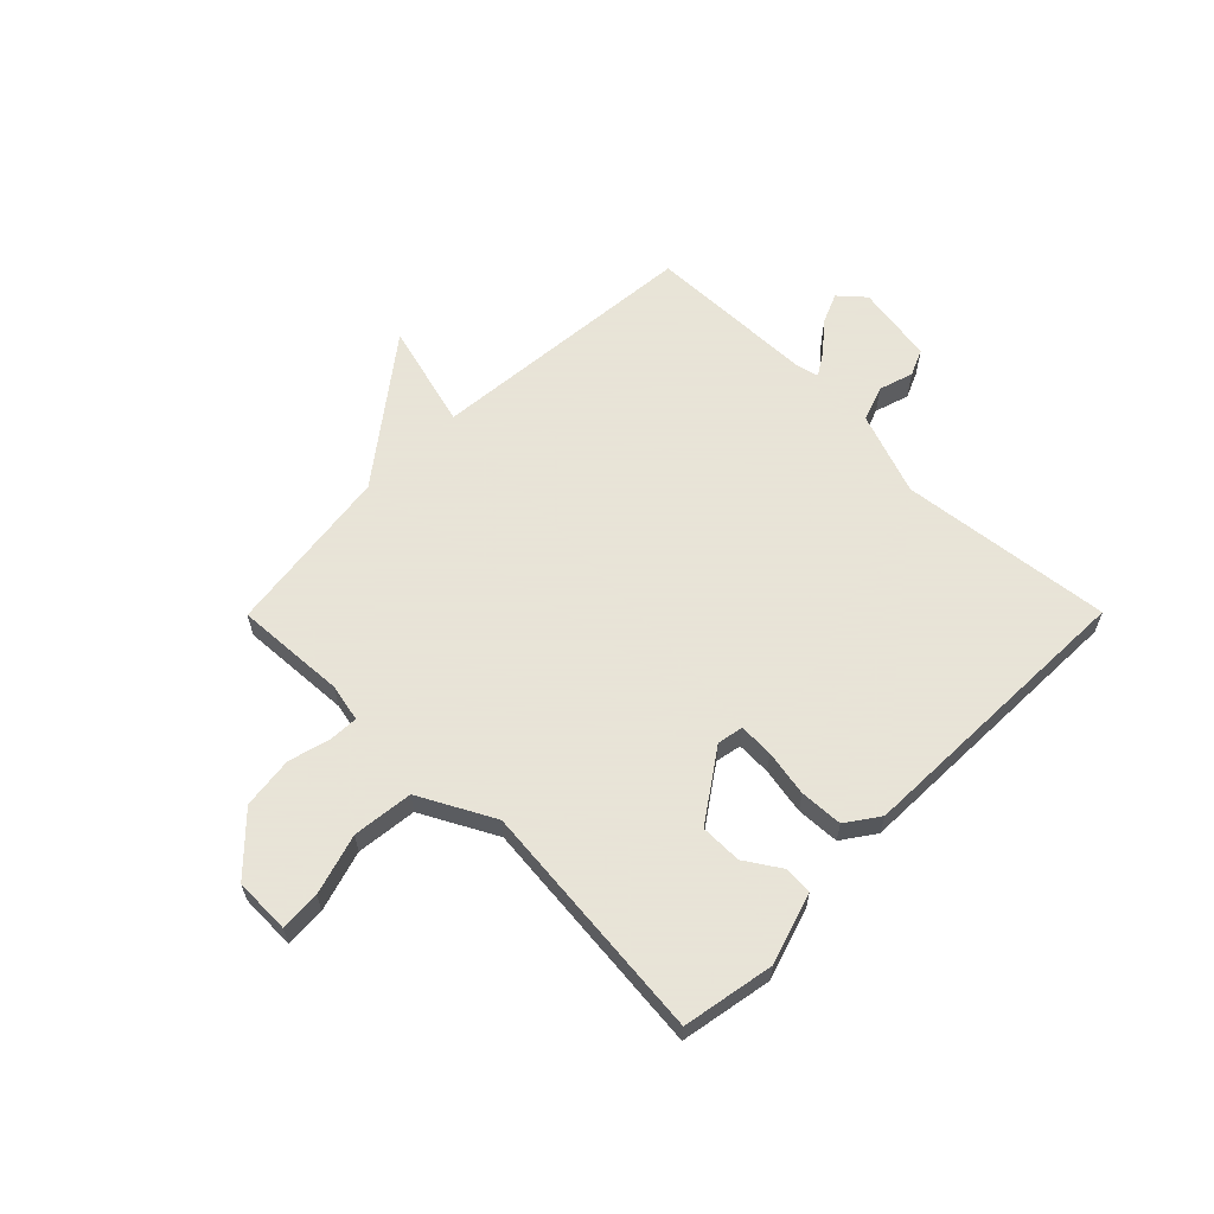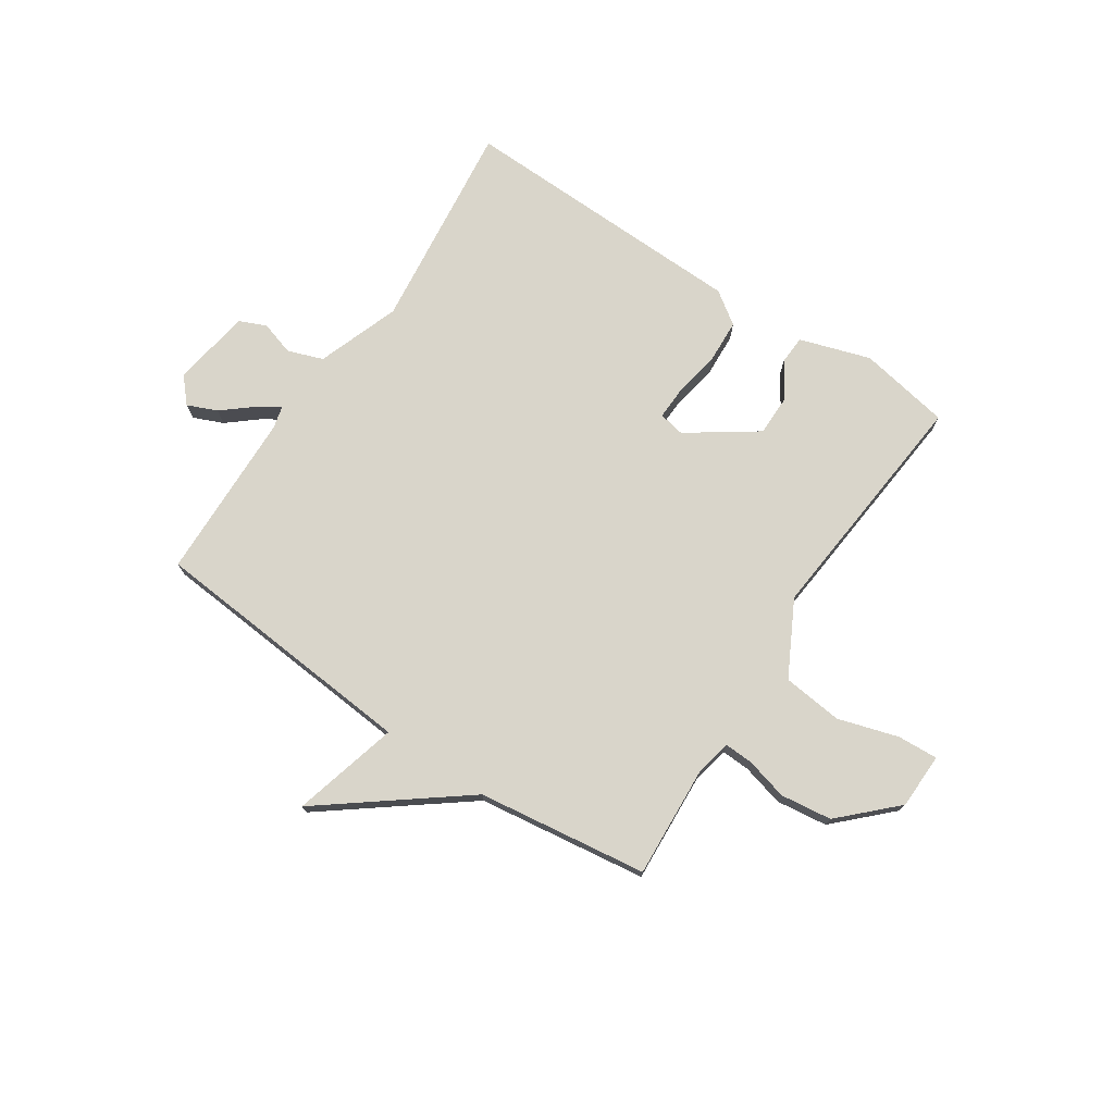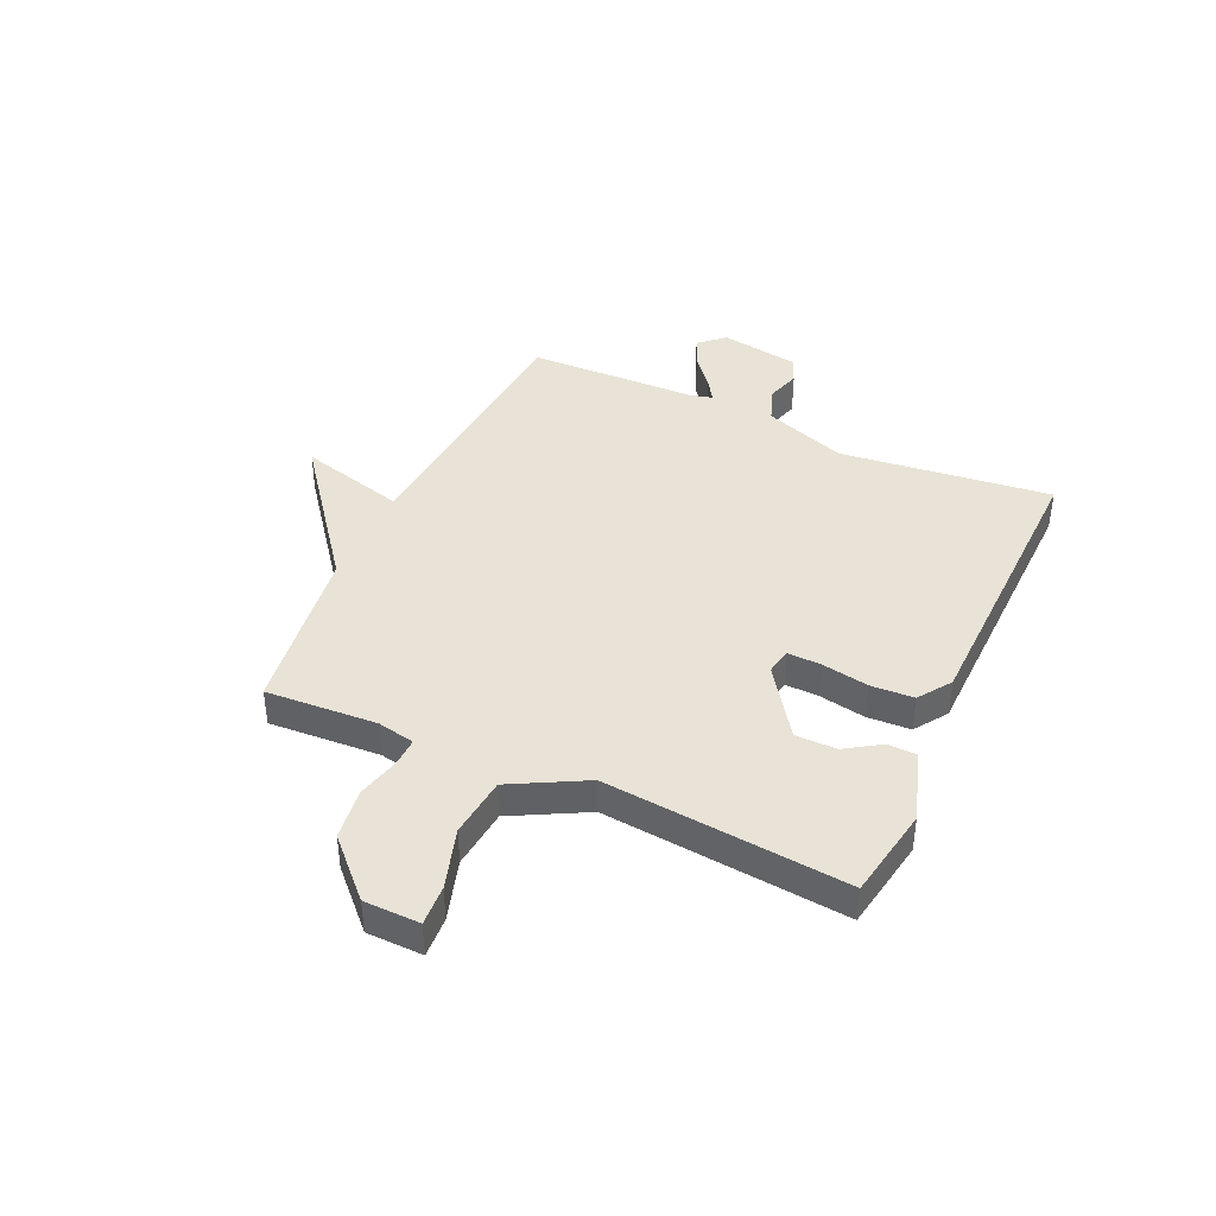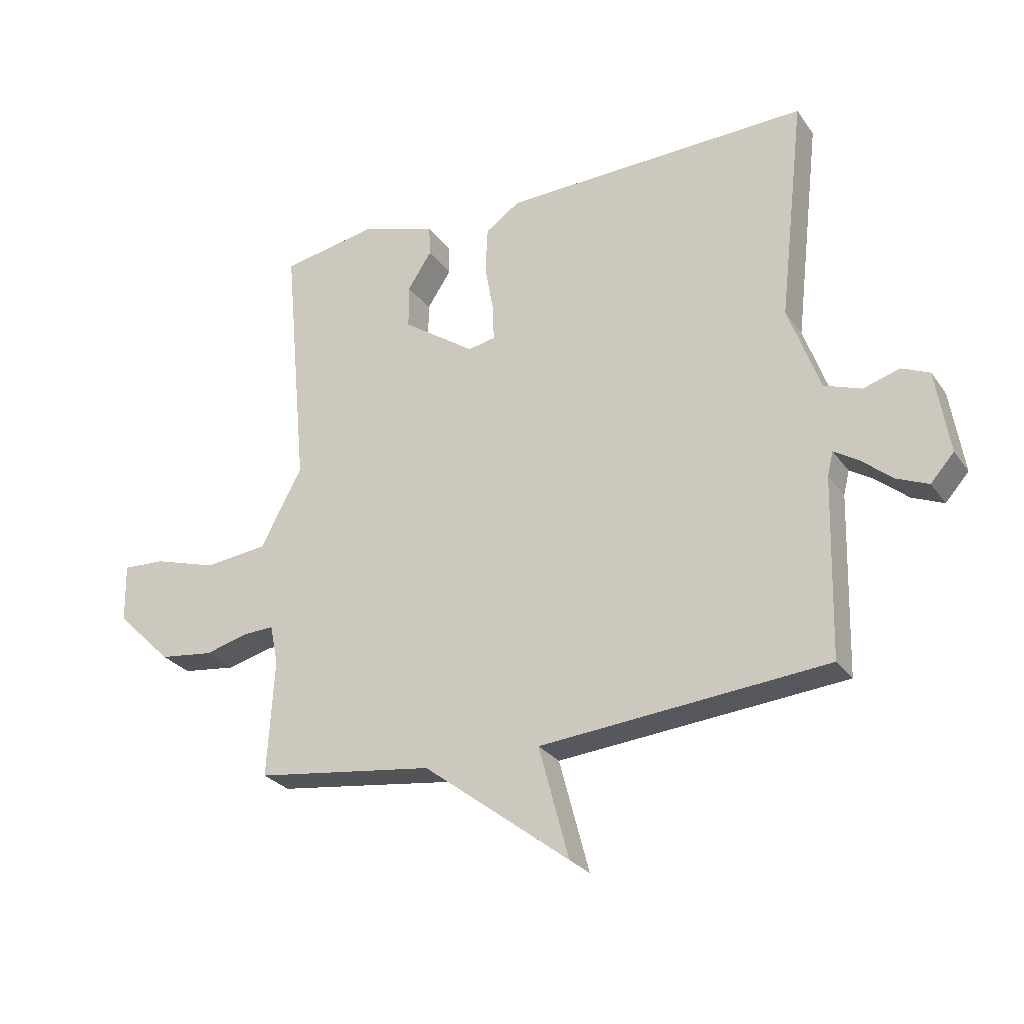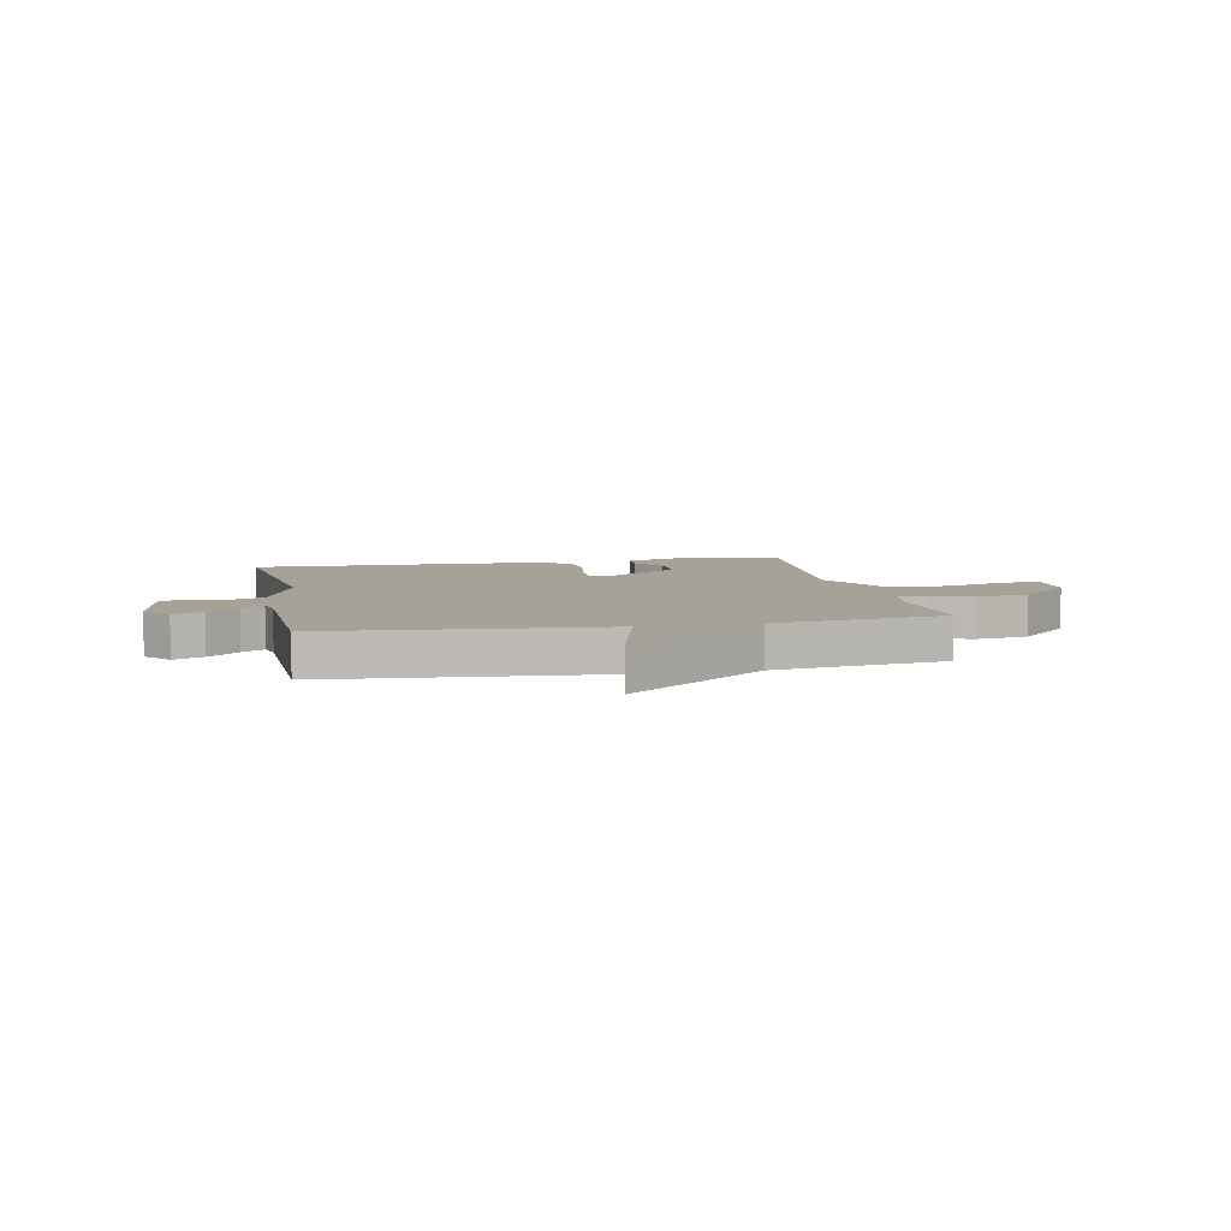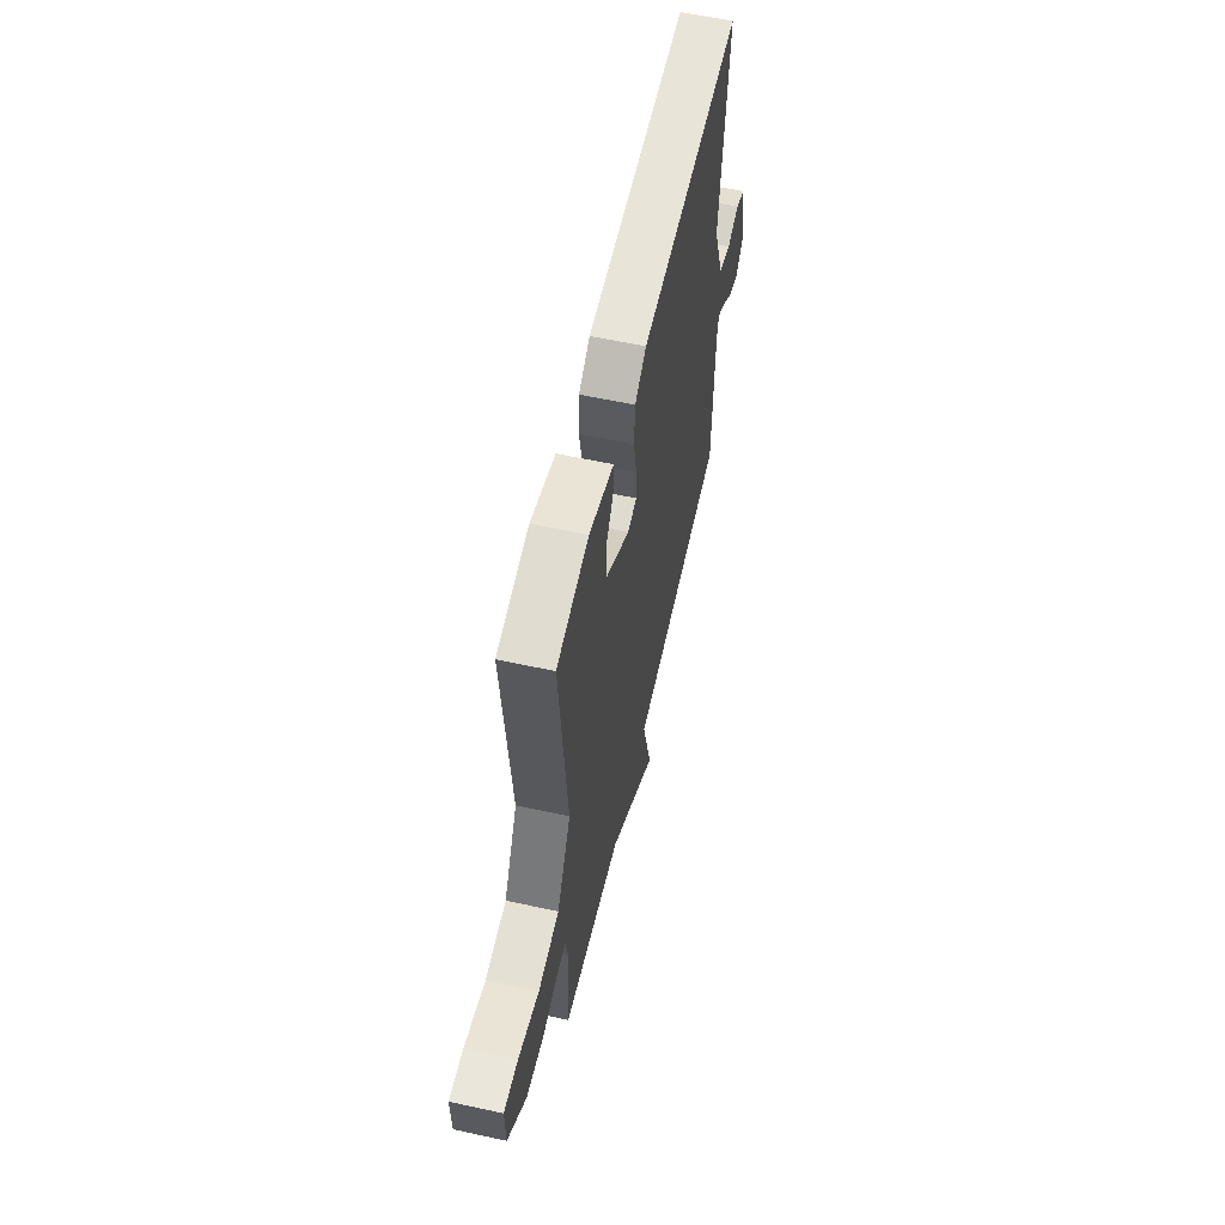
<metadata>
{"format":"obj","ext":"obj","renderer":"f3d","projection":"perspective","resolution":1024,"background":"white","views":[{"elev":61.4,"azim":-45.2,"up":"+Y"},{"elev":74.6,"azim":-146.4,"up":"+Y"},{"elev":41.5,"azim":-65.6,"up":"+Y"},{"elev":-27.3,"azim":27.9,"up":"+Z"},{"elev":6.6,"azim":168.4,"up":"+Y"},{"elev":58.9,"azim":-77.3,"up":"+Z"}]}
</metadata>
<code>
v 0.5 0.07 -0.5
v 0.008 0.07 -0.542
v 0.059 0.07 -0.734
v -0.192 0.07 -0.542
v -0.5 0.07 -0.5
v -0.488 0.07 -0.299
v -0.502 0.07 -0.231
v -0.553 0.07 -0.233
v -0.63 0.07 -0.253
v -0.723 0.07 -0.241
v -0.819 0.07 -0.147
v -0.821 0.07 -0.046
v -0.748 0.07 -0.05
v -0.639 0.07 -0.083
v -0.53 0.07 -0.071
v -0.459 0.07 0.063
v -0.5 0.07 0.5
v -0.334 0.07 0.53
v -0.206 0.07 0.489
v -0.204 0.07 0.437
v -0.245 0.07 0.374
v -0.245 0.07 0.299
v -0.121 0.07 0.213
v -0.074 0.07 0.222
v -0.076 0.07 0.284
v -0.091 0.07 0.368
v -0.087 0.07 0.446
v -0.028 0.07 0.487
v 0.5 0.07 0.5
v 0.456 0.07 0.117
v 0.51 0.07 -0.033
v 0.574 0.07 -0.056
v 0.636 0.07 -0.037
v 0.684 0.07 -0.058
v 0.707 0.07 -0.201
v 0.667 0.07 -0.246
v 0.613 0.07 -0.223
v 0.558 0.07 -0.177
v 0.518 0.07 -0.152
v 0.508 0.07 -0.193
v 0.5 0 -0.5
v 0.008 0 -0.542
v 0.059 0 -0.734
v -0.192 0 -0.542
v -0.5 0 -0.5
v -0.488 0 -0.299
v -0.502 0 -0.231
v -0.553 0 -0.233
v -0.63 0 -0.253
v -0.723 0 -0.241
v -0.819 0 -0.147
v -0.821 0 -0.046
v -0.748 0 -0.05
v -0.639 0 -0.083
v -0.53 0 -0.071
v -0.459 0 0.063
v -0.5 0 0.5
v -0.334 0 0.53
v -0.206 0 0.489
v -0.204 0 0.437
v -0.245 0 0.374
v -0.245 0 0.299
v -0.121 0 0.213
v -0.074 0 0.222
v -0.076 0 0.284
v -0.091 0 0.368
v -0.087 0 0.446
v -0.028 0 0.487
v 0.5 0 0.5
v 0.456 0 0.117
v 0.51 0 -0.033
v 0.574 0 -0.056
v 0.636 0 -0.037
v 0.684 0 -0.058
v 0.707 0 -0.201
v 0.667 0 -0.246
v 0.613 0 -0.223
v 0.558 0 -0.177
v 0.518 0 -0.152
v 0.508 0 -0.193
f 36 37 38
f 35 36 38
f 34 35 38
f 33 34 38
f 32 33 38
f 31 32 38 39
f 30 31 39 40
f 28 29 30
f 27 28 30
f 26 27 30
f 25 26 30
f 40 1 2
f 30 40 2
f 25 30 2
f 24 25 2
f 19 20 21
f 18 19 21
f 17 18 21
f 16 17 21
f 15 16 21 22
f 12 13 14
f 11 12 14
f 10 11 14
f 9 10 14
f 8 9 14
f 7 8 14 15
f 15 22 23
f 7 15 23
f 6 7 23
f 2 3 4
f 6 23 24
f 5 6 24
f 4 5 24
f 2 4 24
f 78 77 76
f 78 76 75
f 78 75 74
f 78 74 73
f 78 73 72
f 79 78 72 71
f 80 79 71 70
f 70 69 68
f 70 68 67
f 70 67 66
f 70 66 65
f 42 41 80
f 42 80 70
f 42 70 65
f 42 65 64
f 61 60 59
f 61 59 58
f 61 58 57
f 61 57 56
f 62 61 56 55
f 54 53 52
f 54 52 51
f 54 51 50
f 54 50 49
f 54 49 48
f 55 54 48 47
f 63 62 55
f 63 55 47
f 63 47 46
f 44 43 42
f 64 63 46
f 64 46 45
f 64 45 44
f 64 44 42
f 1 41 42 2
f 2 42 43 3
f 3 43 44 4
f 4 44 45 5
f 5 45 46 6
f 6 46 47 7
f 7 47 48 8
f 8 48 49 9
f 9 49 50 10
f 10 50 51 11
f 11 51 52 12
f 12 52 53 13
f 13 53 54 14
f 14 54 55 15
f 15 55 56 16
f 16 56 57 17
f 17 57 58 18
f 18 58 59 19
f 19 59 60 20
f 20 60 61 21
f 21 61 62 22
f 22 62 63 23
f 23 63 64 24
f 24 64 65 25
f 25 65 66 26
f 26 66 67 27
f 27 67 68 28
f 28 68 69 29
f 29 69 70 30
f 30 70 71 31
f 31 71 72 32
f 32 72 73 33
f 33 73 74 34
f 34 74 75 35
f 35 75 76 36
f 36 76 77 37
f 37 77 78 38
f 38 78 79 39
f 39 79 80 40
f 40 80 41 1

</code>
